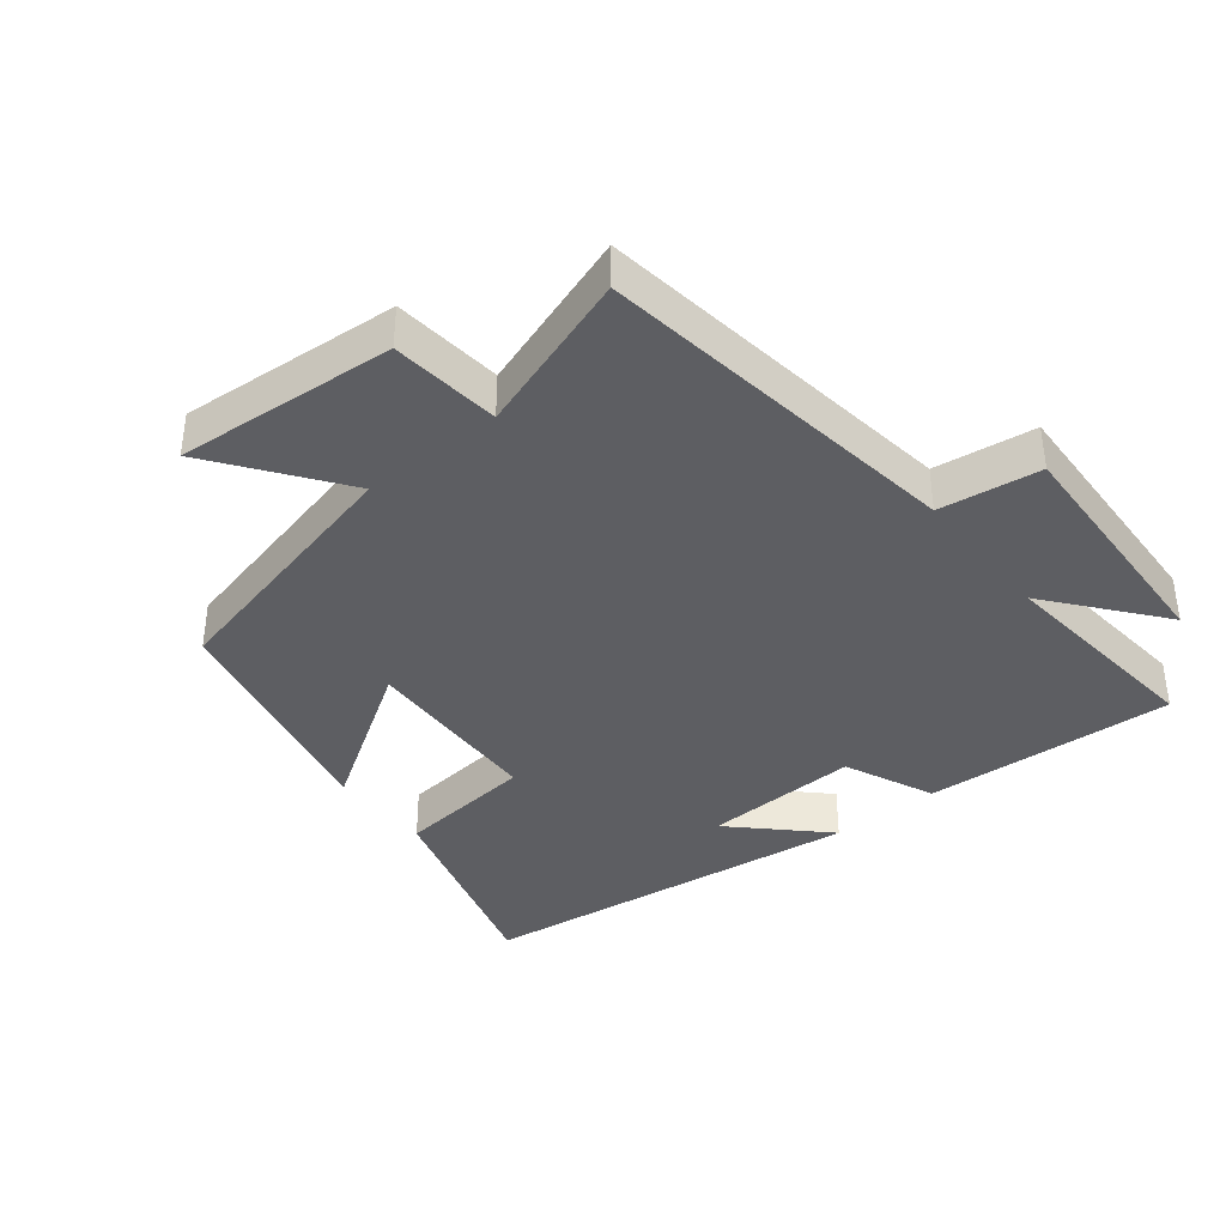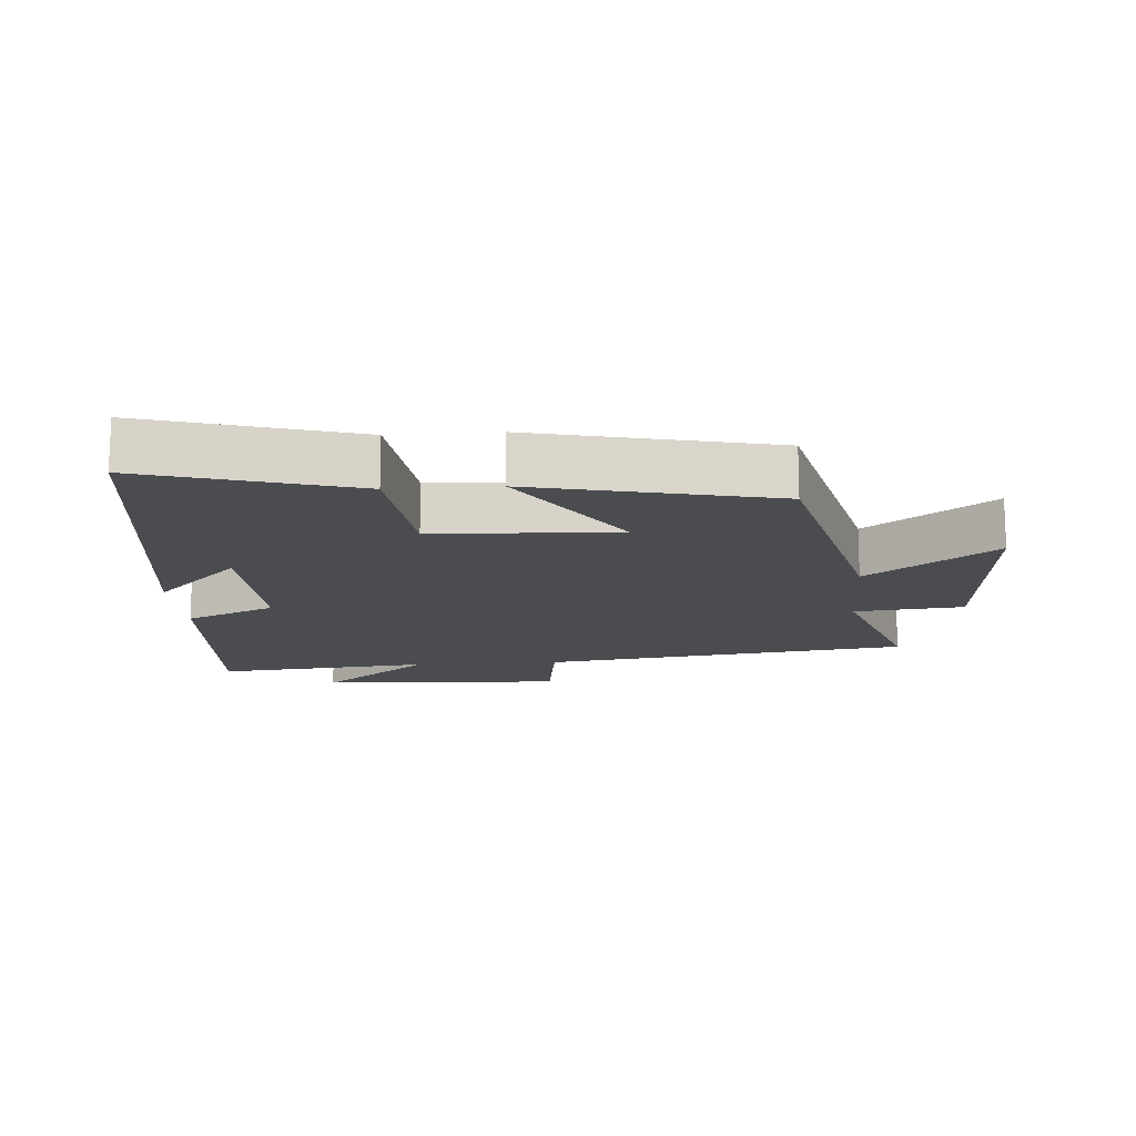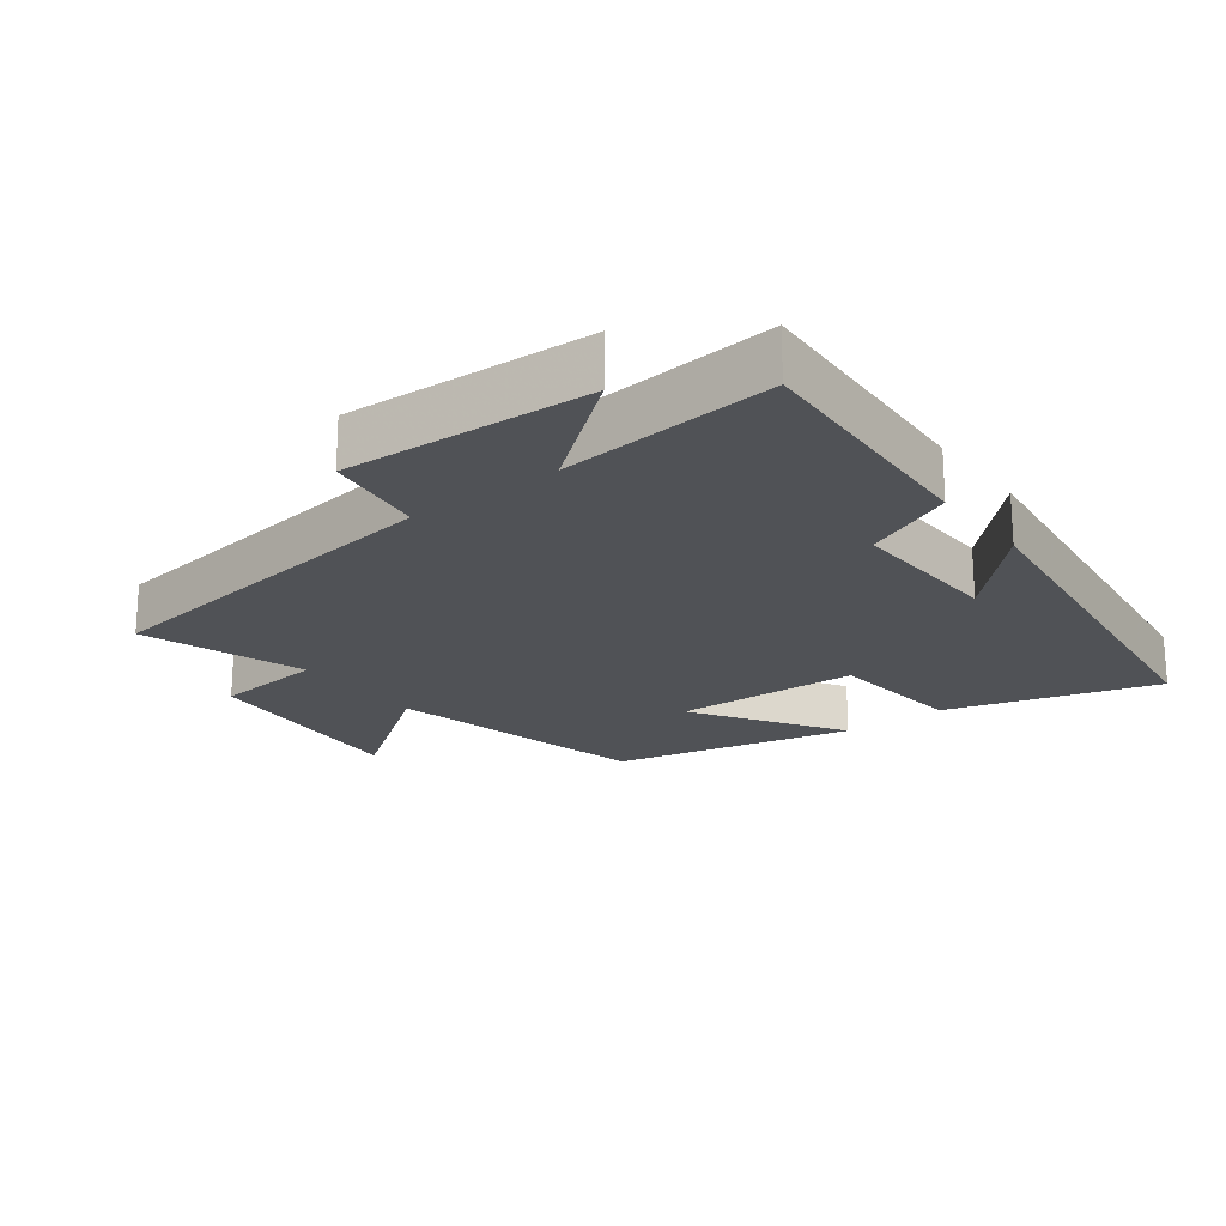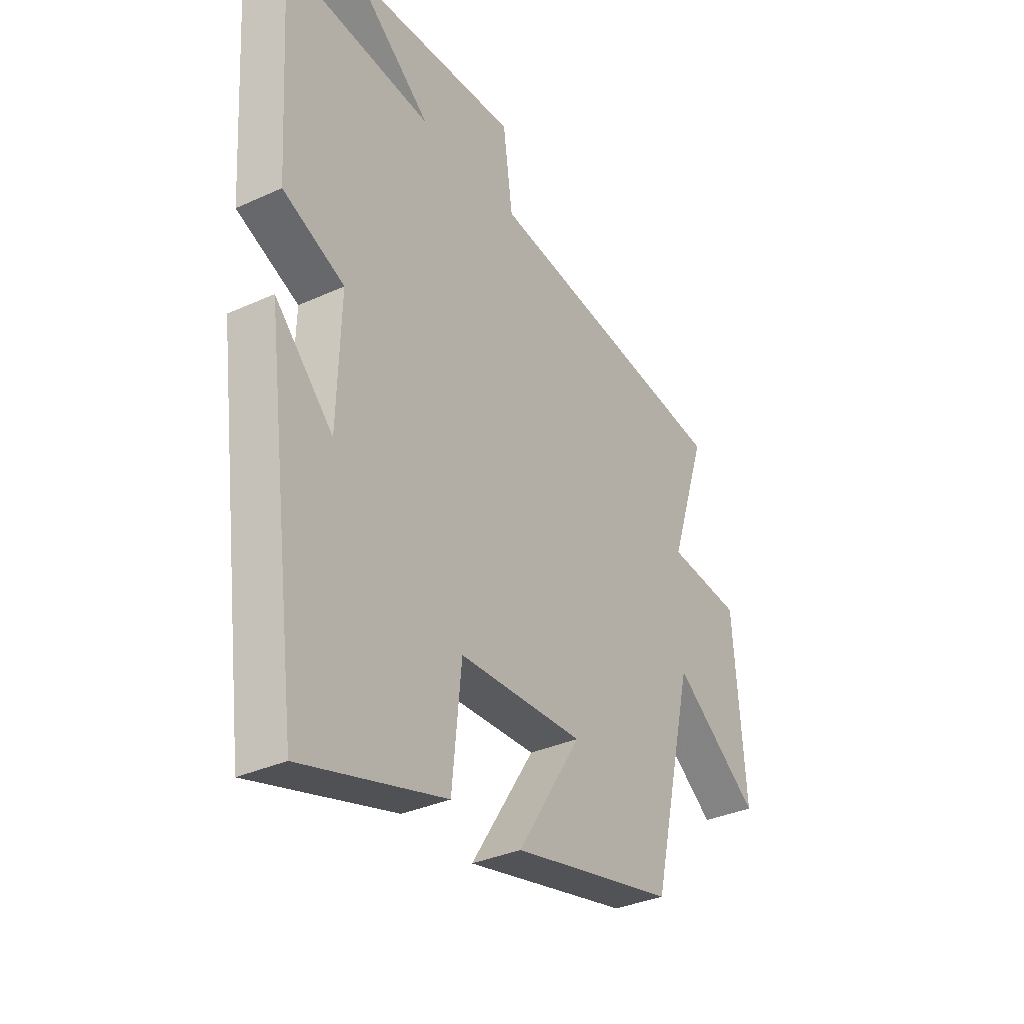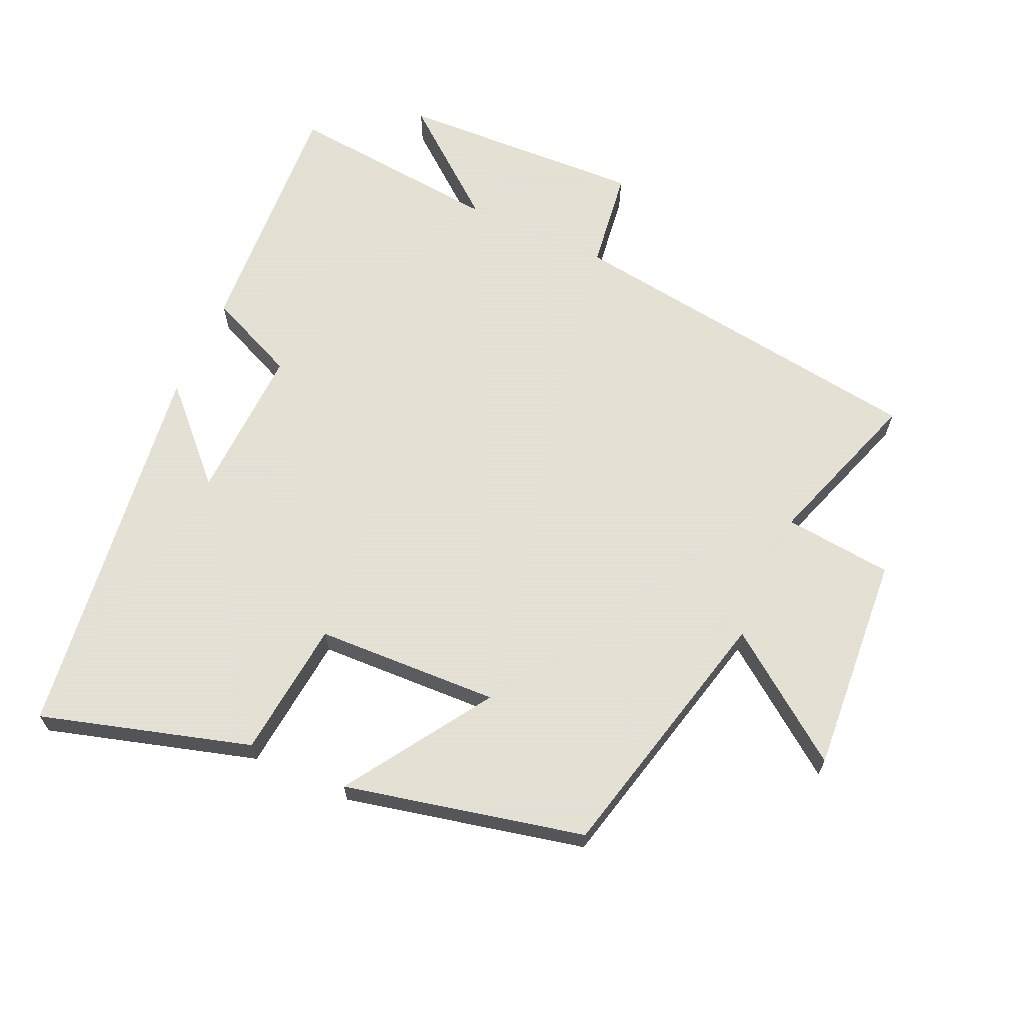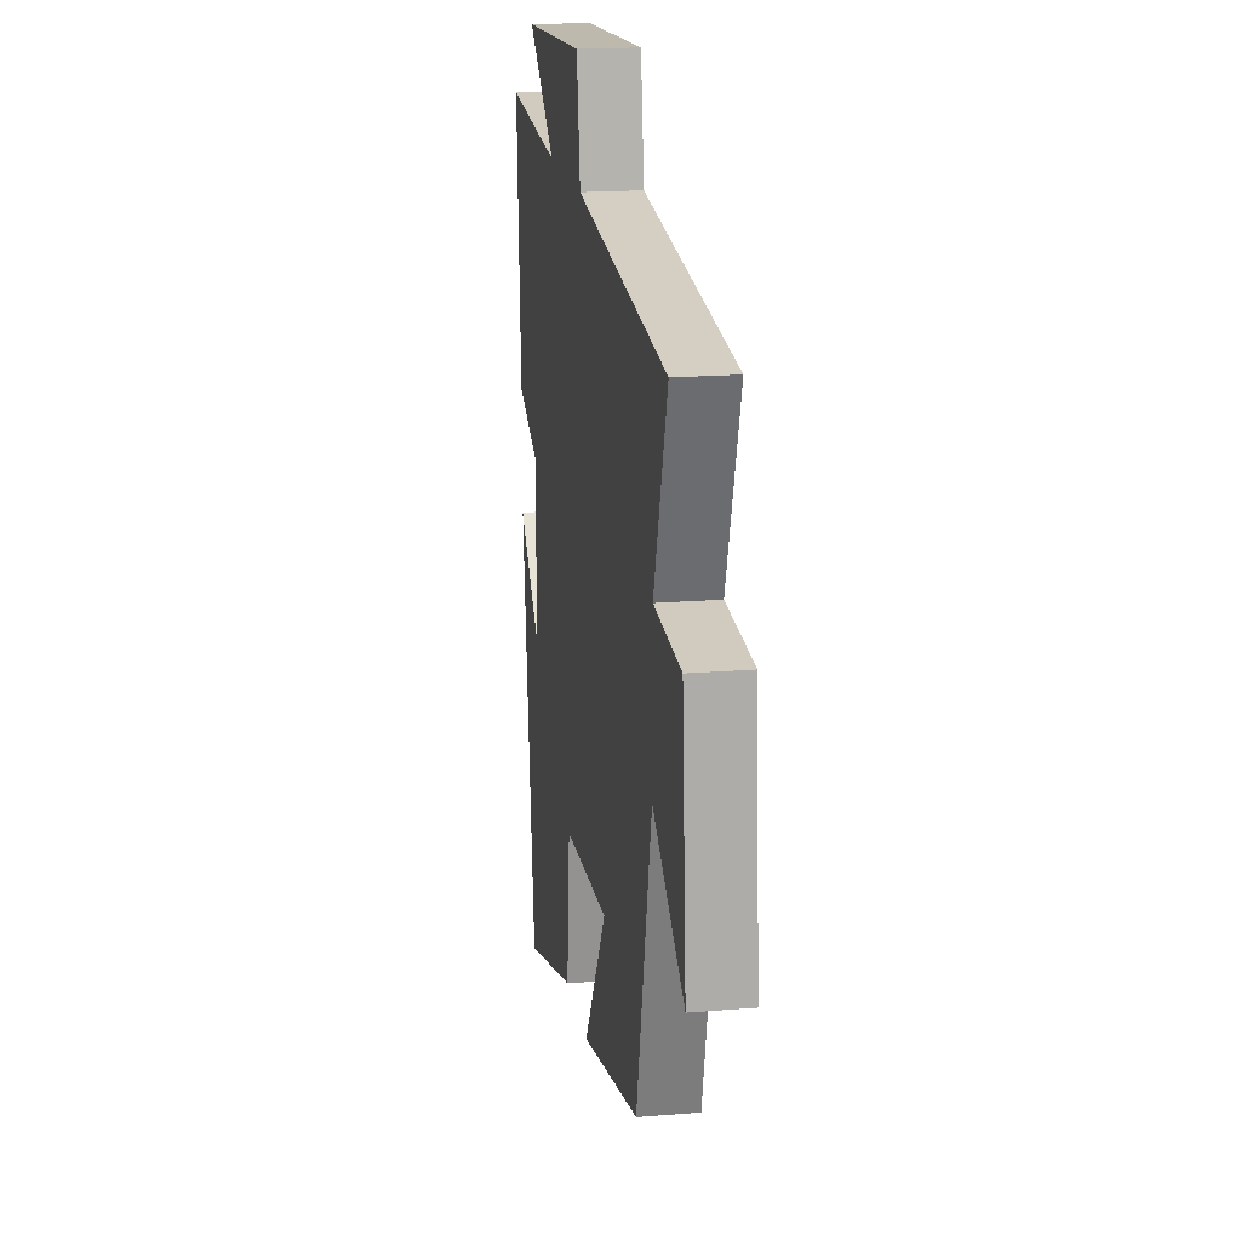
<metadata>
{"format":"obj","ext":"obj","renderer":"f3d","projection":"perspective","resolution":1024,"background":"white","views":[{"elev":-38.6,"azim":-51.2,"up":"+Y"},{"elev":-14.8,"azim":-175.7,"up":"+Y"},{"elev":-20.9,"azim":37.3,"up":"+Y"},{"elev":-34.0,"azim":121.8,"up":"+Z"},{"elev":66.2,"azim":-155.5,"up":"+Y"},{"elev":18.1,"azim":-99.1,"up":"+Z"}]}
</metadata>
<code>
v 0.424 0.07 -0.593
v 0.109 0.07 -0.5
v 0.088 0.07 -0.293
v -0.188 0.07 -0.281
v -0.047 0.07 -0.5
v -0.407 0.07 -0.418
v -0.5 0.07 -0.025
v -0.69 0.07 -0.163
v -0.664 0.07 0.167
v -0.5 0.07 0.183
v -0.581 0.07 0.426
v -0.026 0.07 0.5
v -0.005 0.07 0.651
v 0.365 0.07 0.633
v 0.198 0.07 0.5
v 0.523 0.07 0.53
v 0.5 0.07 0.154
v 0.365 0.07 0.095
v 0.373 0.07 -0.139
v 0.5 0.07 -0.01
v 0.424 0 -0.593
v 0.109 0 -0.5
v 0.088 0 -0.293
v -0.188 0 -0.281
v -0.047 0 -0.5
v -0.407 0 -0.418
v -0.5 0 -0.025
v -0.69 0 -0.163
v -0.664 0 0.167
v -0.5 0 0.183
v -0.581 0 0.426
v -0.026 0 0.5
v -0.005 0 0.651
v 0.365 0 0.633
v 0.198 0 0.5
v 0.523 0 0.53
v 0.5 0 0.154
v 0.365 0 0.095
v 0.373 0 -0.139
v 0.5 0 -0.01
f 19 20 1 2
f 18 19 2 3
f 15 16 17 18
f 15 18 3 4
f 12 13 14 15
f 12 15 4
f 11 12 4
f 10 11 4
f 7 8 9 10
f 6 7 10
f 5 6 10
f 4 5 10
f 22 21 40 39
f 23 22 39 38
f 38 37 36 35
f 24 23 38 35
f 35 34 33 32
f 24 35 32
f 24 32 31
f 24 31 30
f 30 29 28 27
f 30 27 26
f 30 26 25
f 30 25 24
f 1 21 22 2
f 2 22 23 3
f 3 23 24 4
f 4 24 25 5
f 5 25 26 6
f 6 26 27 7
f 7 27 28 8
f 8 28 29 9
f 9 29 30 10
f 10 30 31 11
f 11 31 32 12
f 12 32 33 13
f 13 33 34 14
f 14 34 35 15
f 15 35 36 16
f 16 36 37 17
f 17 37 38 18
f 18 38 39 19
f 19 39 40 20
f 20 40 21 1

</code>
